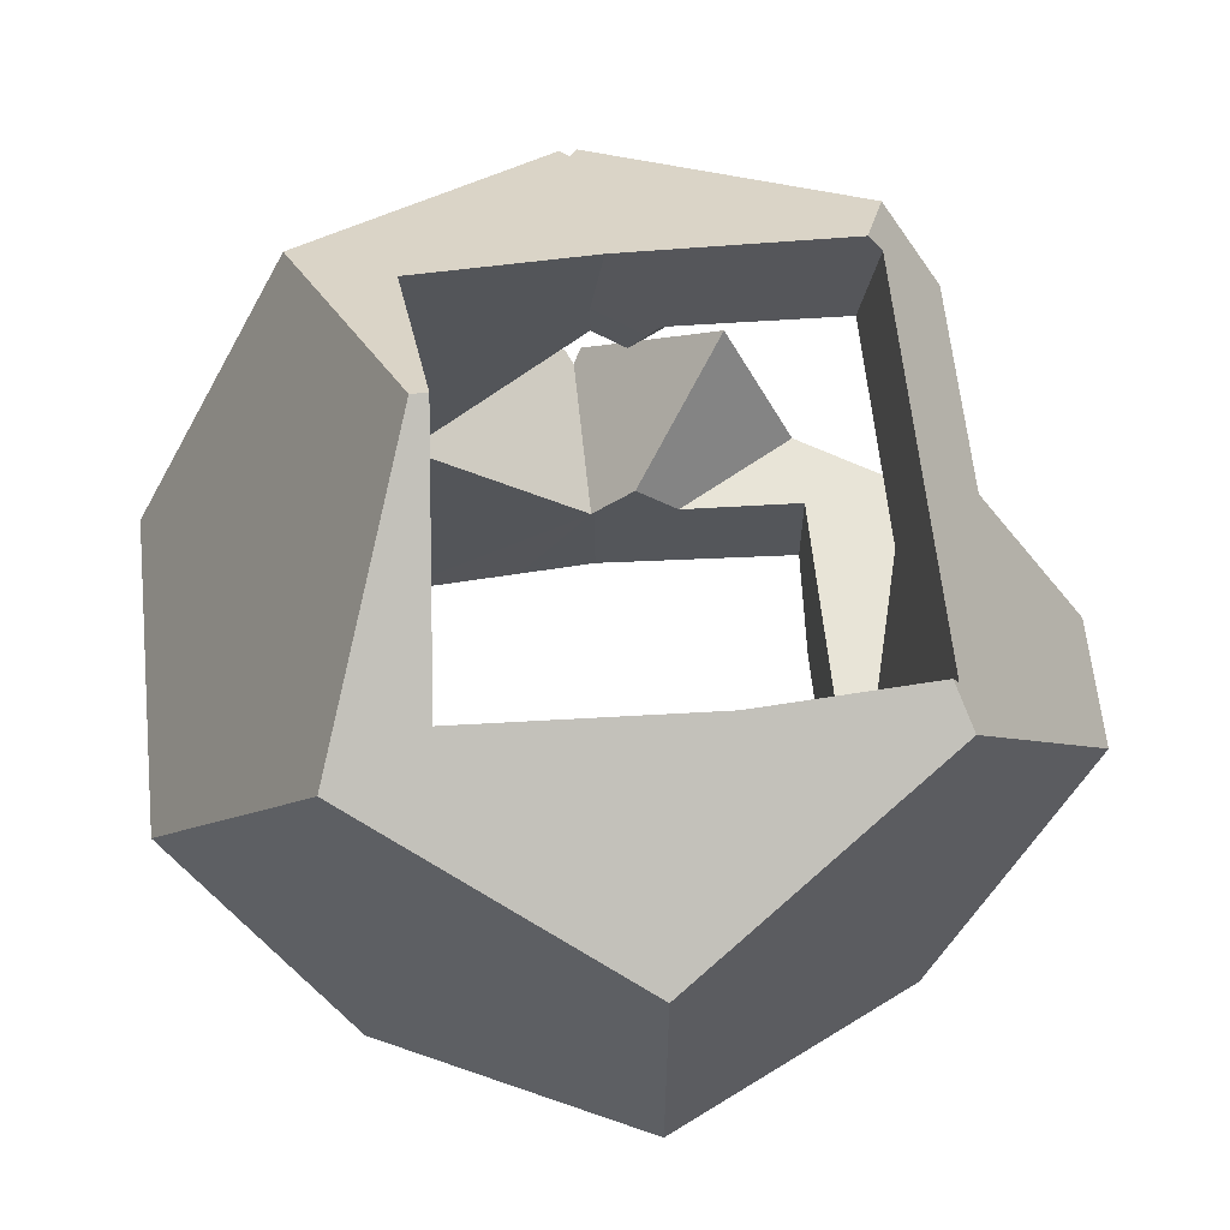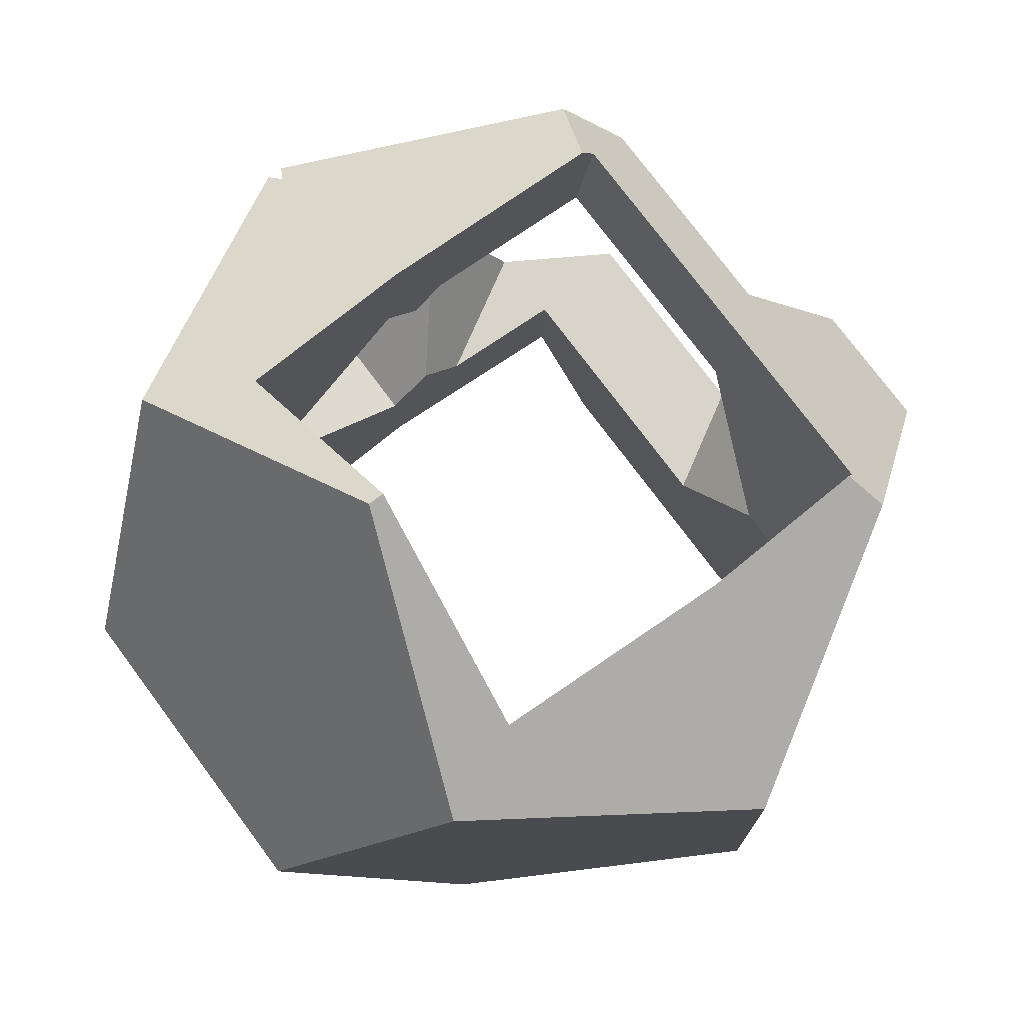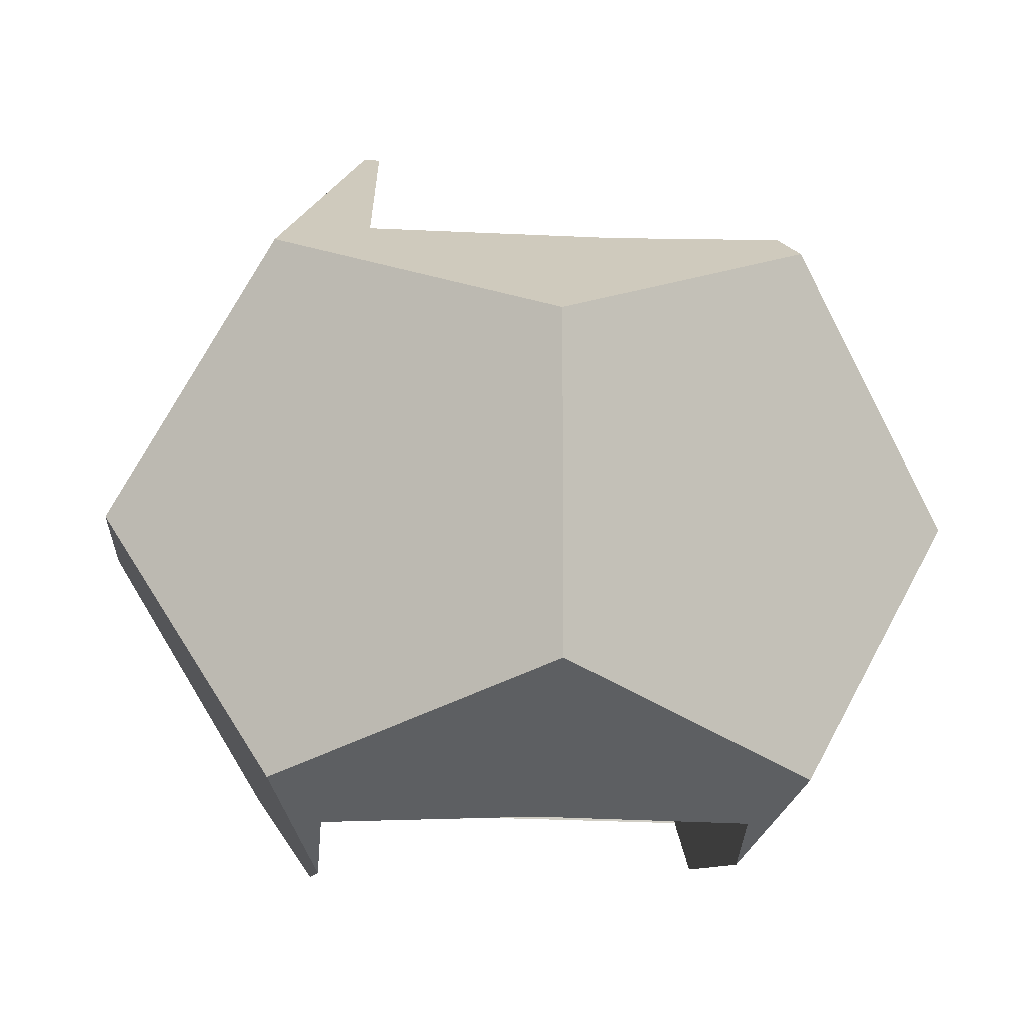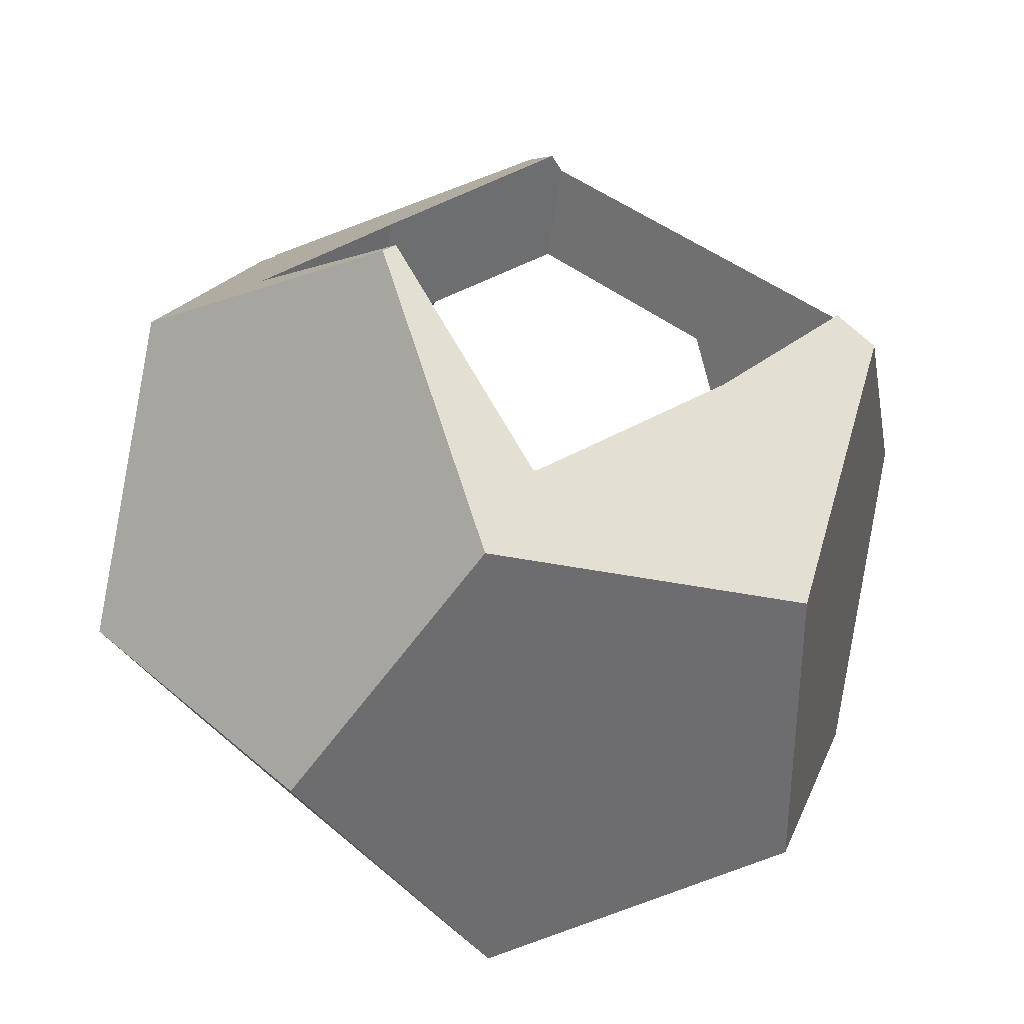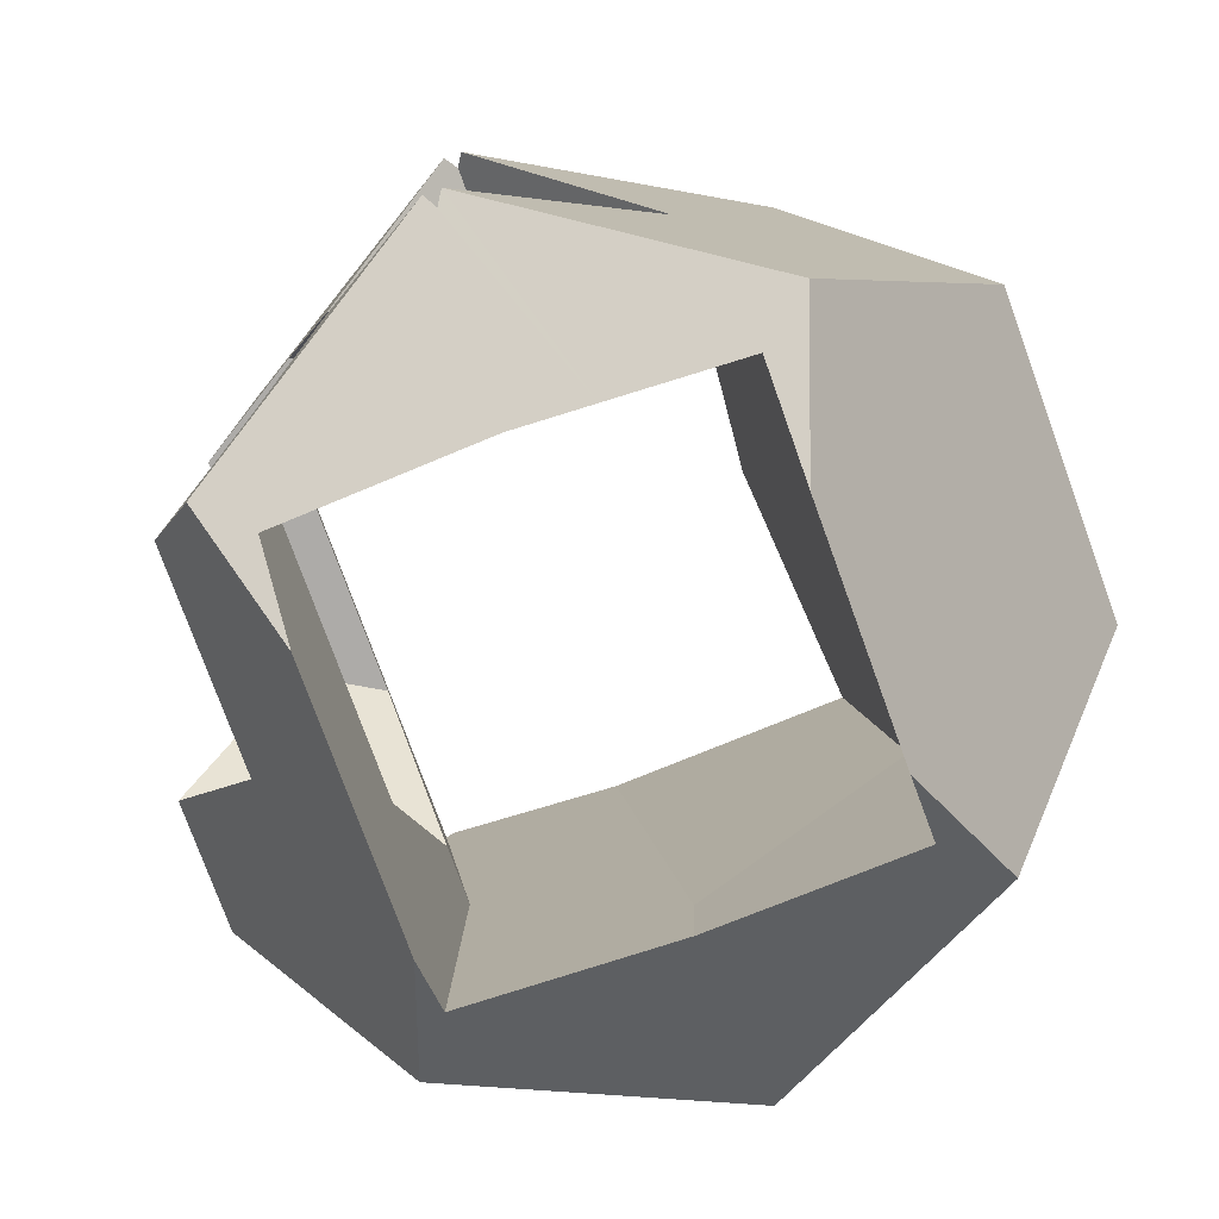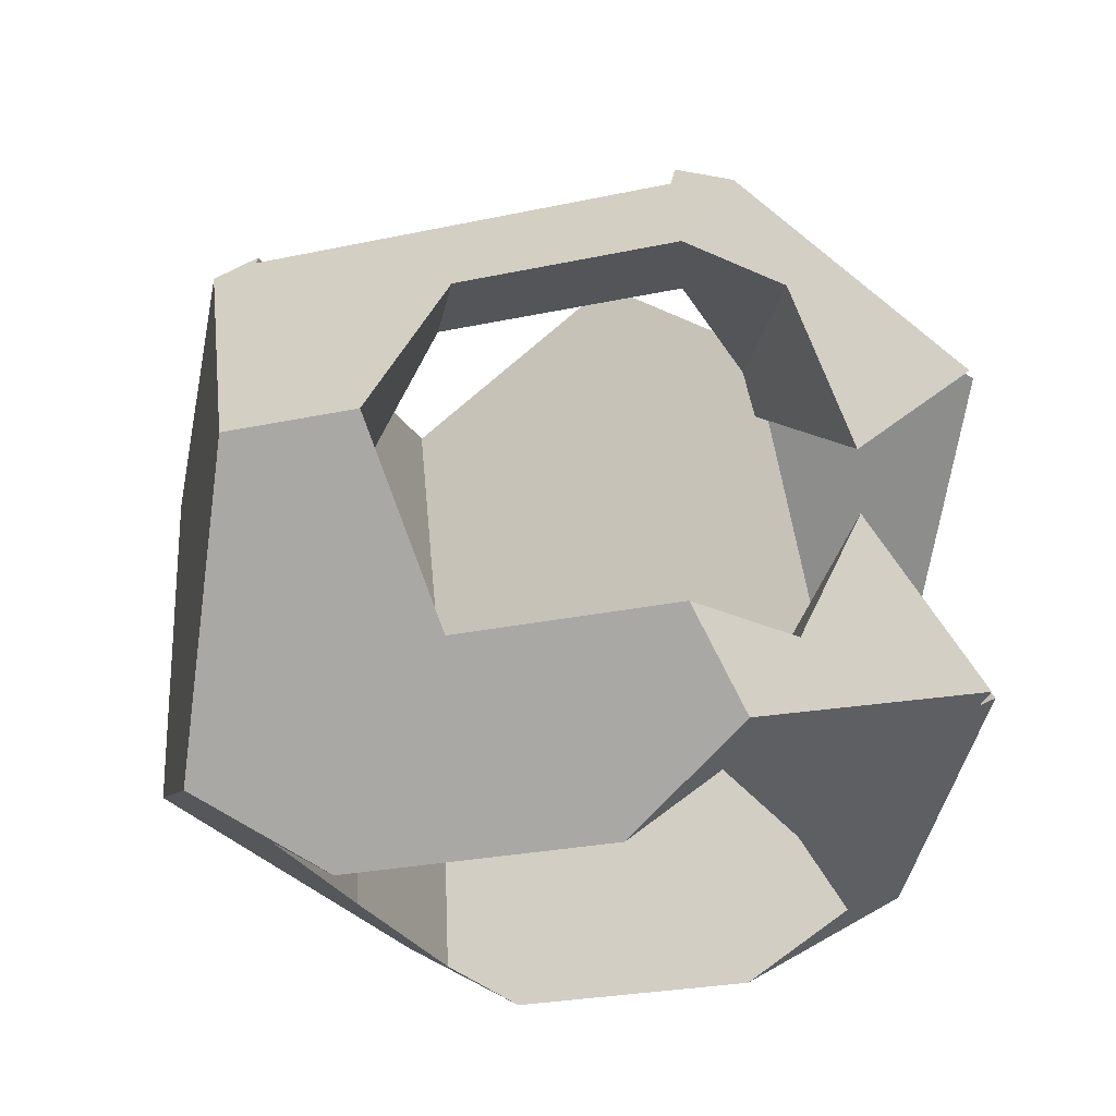
<metadata>
{"format":"obj","ext":"obj","renderer":"f3d","projection":"perspective","resolution":1024,"background":"white","views":[{"elev":61.4,"azim":-5.9,"up":"+Z"},{"elev":75.2,"azim":-36.6,"up":"+Z"},{"elev":-9.0,"azim":-6.3,"up":"+Z"},{"elev":36.4,"azim":-41.5,"up":"+Z"},{"elev":-76.5,"azim":-160.1,"up":"+Z"},{"elev":-24.5,"azim":109.9,"up":"+Z"}]}
</metadata>
<code>
o joint_08
v -7.903 -1.495 0.3444
v -7.927 -1.489 0.2008
v -7.763 -1.495 0.2008
v -8 -1.488 0.244
v -7.985 -1.492 0.3426
v -7.769 -1.5 0.3474
v -7.941 -1.488 0.185
v -7.913 -1.999 0.3259
v -7.756 -1.976 -1e-06
v -8 -1.976 -0.244
v -7.774 -1.993 0.3299
v -7.707 -1.501 0.3202
v -7.725 -1.496 0.2008
v -7.724 -1.501 0.3483
v -8.098 -1.498 0.346
v -8.191 -1.502 0.3488
v -8.244 -1.488 -1e-06
v -8.173 -1.771 0.4666
v -8.173 -1.693 0.4666
v -8.169 -1.732 0.4909
v -8.244 -1.976 -1e-06
v -8.193 -1.989 0.3318
v -7.725 -1.774 0.2008
v -7.707 -1.989 0.3202
v -7.756 -1.908 -1e-06
v -7.914 -1.999 0.3259
v -8.088 -1.993 0.3296
v -7.714 -1.99 0.3316
v -8.185 -1.963 -0.3479
v -8.241 -1.961 -0.3494
v -7.802 -1.477 -0.2008
v -7.753 -1.474 -0.3313
v -7.754 -1.479 -0.2008
v -7.831 -1.47 -0.3292
v -8.241 -1.699 -0.4049
v -8.241 -1.474 -0.3313
v -8.241 -1.593 -0.4049
v -8.241 -1.765 -0.4049
v -8.241 -1.871 -0.4049
v -7.902 -1.967 -0.3454
v -7.999 -1.972 -0.3428
v -7.81 -1.963 -0.3479
v -8.098 -1.967 -0.3455
v -7.753 -1.576 -0.3943
v -7.754 -1.791 -0.2008
v -7.753 -1.888 -0.3943
v -7.753 -1.961 -0.3494
v -8 -1.486 0.2005
v -8 -1.486 0.2008
v -7.995 -1.464 -0.3249
v -7.996 -1.469 -0.1972
v -8 -1.469 -0.2008
v -8.086 -1.467 -0.3273
v -8.201 -1.486 -1e-06
v -7.961 -1.486 0.1618
v -7.899 -1.473 -0.2008
v -7.914 -1.467 -0.3271
v -7.95 -1.473 -0.1505
v -8.491 -1.545 -1e-06
v -8.303 -1.429 -0.3034
v -8.491 -1.92 -1e-06
v -7.99 -1.247 -0.1912
v -7.757 -1.391 -0.2008
v -7.697 -1.429 -0.3034
v -7.978 -1.254 -0.1793
v -7.801 -1.364 -0.1113
v -7.633 -1.468 -0.2008
v -8.303 -2.035 -0.3034
v -8 -2.223 -0.1875
v -7.633 -1.721 -0.2008
v -7.509 -1.92 -1e-06
v -7.509 -1.765 -1e-06
v -7.697 -2.035 -0.3034
v -7.99 -1.247 0.1912
v -7.995 -1.254 0.1957
v -7.697 -1.429 0.3034
v -8.022 -1.254 -0.1793
v -8.01 -1.247 -0.1912
v -7.995 -1.254 -0.1957
v -7.757 -1.391 0.2008
v -7.978 -1.254 0.1793
v -7.801 -1.364 0.1113
v -7.633 -1.468 0.2008
v -8 -2.223 0.1875
v -8.303 -2.035 0.3034
v -7.697 -2.035 0.3034
v -8.188 -1.732 0.4909
v -7.836 -1.342 0.03719
v -7.836 -1.342 -0.03719
v -8.201 -1.365 -1e-06
v -8.022 -1.254 0.1793
v -8 -1.263 -0.2008
v -8.005 -1.254 -0.1957
v -8.303 -1.429 0.3034
v -8 -1.263 0.2008
v -8.005 -1.254 0.1957
v -8.01 -1.247 0.1912
v -7.633 -1.721 0.2008
f 1 2 3
f 2 1 4
f 4 1 5
f 1 3 6
f 7 2 4
f 8 9 10
f 9 8 11
f 12 3 13
f 12 6 3
f 6 12 14
f 15 4 5
f 16 4 15
f 4 16 17
f 18 16 19
f 18 19 20
f 21 16 18
f 16 21 17
f 21 18 22
f 23 12 13
f 24 25 9
f 23 24 12
f 25 24 23
f 26 10 21
f 10 26 8
f 21 27 26
f 27 21 22
f 11 24 9
f 24 11 28
f 29 30 21
f 31 32 33
f 32 31 34
f 35 36 17
f 36 35 37
f 17 38 35
f 21 38 17
f 30 38 21
f 38 30 39
f 10 40 41
f 40 10 42
f 42 10 9
f 10 43 29
f 43 10 41
f 10 29 21
f 44 33 32
f 44 45 33
f 46 45 44
f 47 45 46
f 9 45 47
f 45 9 25
f 47 42 9
f 48 4 49
f 50 51 52
f 52 53 50
f 53 52 36
f 54 36 52
f 54 17 36
f 49 17 54
f 17 49 4
f 7 48 55
f 48 7 4
f 56 57 34
f 56 34 31
f 51 57 56
f 57 51 50
f 51 56 58
f 37 59 60
f 59 37 35
f 38 59 35
f 59 38 61
f 62 63 64
f 65 63 62
f 63 65 66
f 64 63 67
f 39 61 38
f 61 39 68
f 41 69 43
f 69 41 40
f 70 64 67
f 71 70 72
f 70 73 64
f 73 70 71
f 42 69 40
f 73 42 47
f 42 73 69
f 73 47 46
f 1 74 75
f 76 1 6
f 76 6 14
f 1 76 74
f 64 46 44
f 46 64 73
f 60 77 78
f 77 60 59
f 62 57 79
f 62 34 57
f 64 34 62
f 32 64 44
f 34 64 32
f 80 81 74
f 81 80 82
f 80 76 83
f 76 80 74
f 84 68 69
f 68 84 85
f 84 8 26
f 84 11 8
f 86 11 84
f 11 86 28
f 84 22 85
f 22 84 27
f 18 85 22
f 85 18 87
f 68 39 30
f 29 68 30
f 69 29 43
f 29 69 68
f 73 84 69
f 84 73 86
f 71 86 73
f 88 81 82
f 65 89 66
f 59 90 77
f 90 59 91
f 92 53 93
f 92 50 53
f 57 92 79
f 92 57 50
f 78 36 60
f 36 78 53
f 53 78 93
f 60 36 37
f 59 87 94
f 61 87 59
f 85 87 61
f 68 85 61
f 87 20 19
f 15 95 96
f 5 95 15
f 1 95 5
f 95 1 75
f 26 27 84
f 18 20 87
f 19 94 87
f 94 19 16
f 97 16 15
f 16 97 94
f 97 15 96
f 94 91 59
f 91 94 97
f 76 14 12
f 86 12 24
f 12 86 76
f 86 24 28
f 76 98 83
f 98 71 72
f 98 86 71
f 86 98 76
f 96 91 97
f 95 91 96
f 49 91 95
f 91 49 90
f 90 49 54
f 77 93 78
f 77 92 93
f 52 77 90
f 77 52 92
f 52 90 54
f 51 92 52
f 58 92 51
f 92 65 79
f 79 65 62
f 92 58 65
f 65 58 89
f 95 48 49
f 81 95 75
f 81 75 74
f 88 95 81
f 95 55 48
f 95 88 55
f 45 70 33
f 31 63 56
f 33 63 31
f 67 33 70
f 33 67 63
f 82 55 88
f 82 7 55
f 2 82 80
f 82 2 7
f 25 70 45
f 70 25 72
f 66 56 63
f 56 66 58
f 58 66 89
f 98 25 23
f 25 98 72
f 80 3 2
f 80 13 3
f 83 13 80
f 98 13 83
f 13 98 23

</code>
